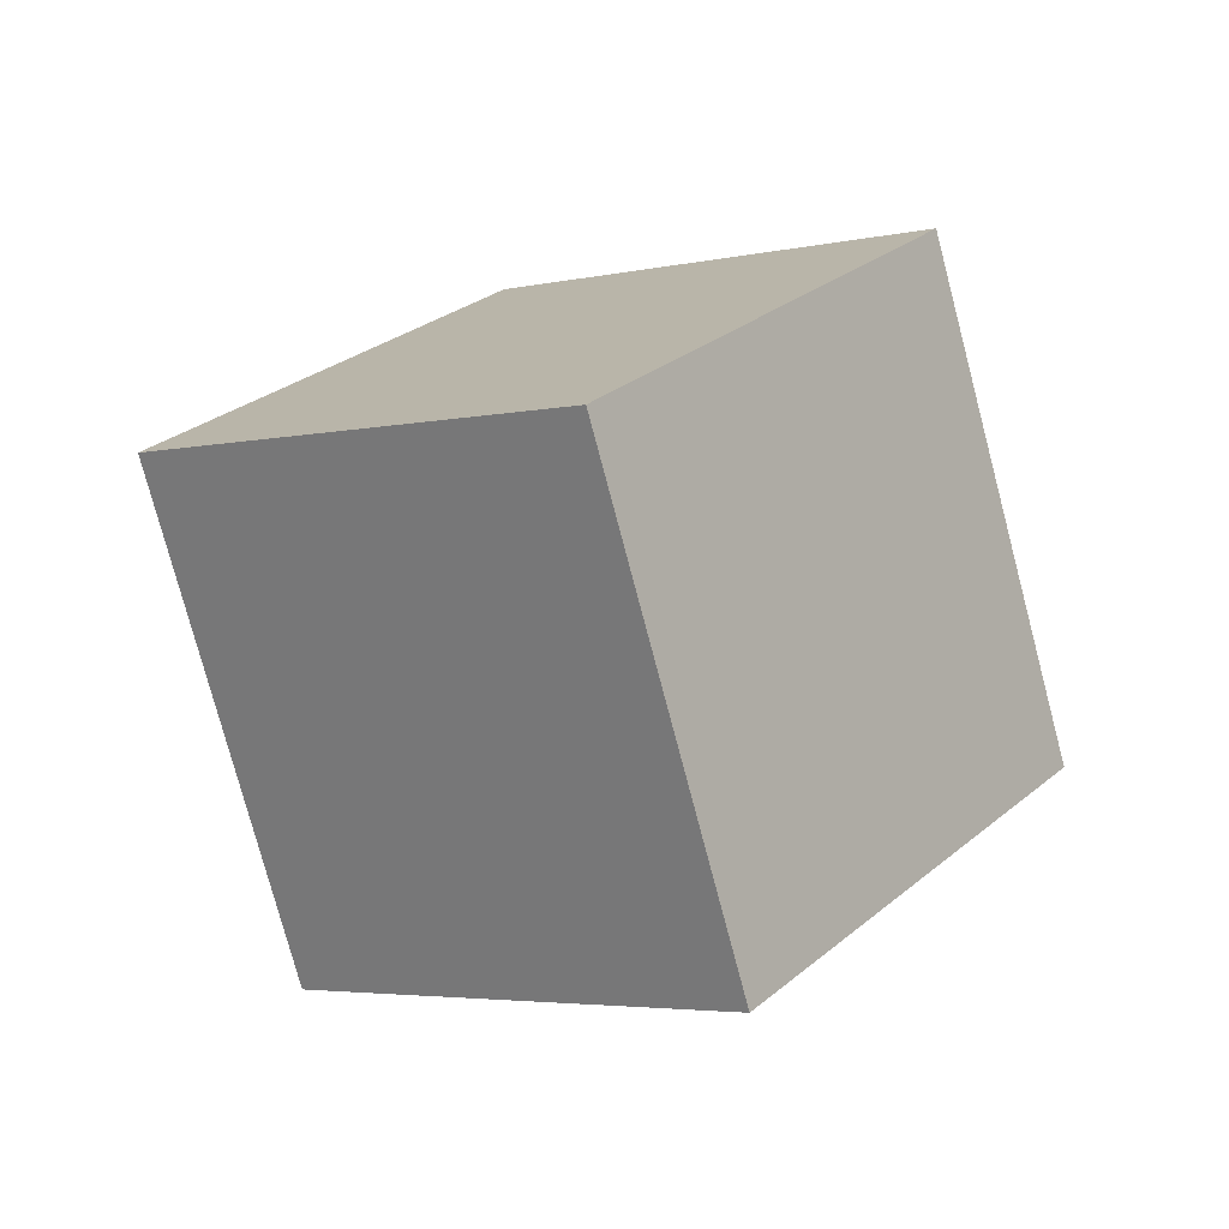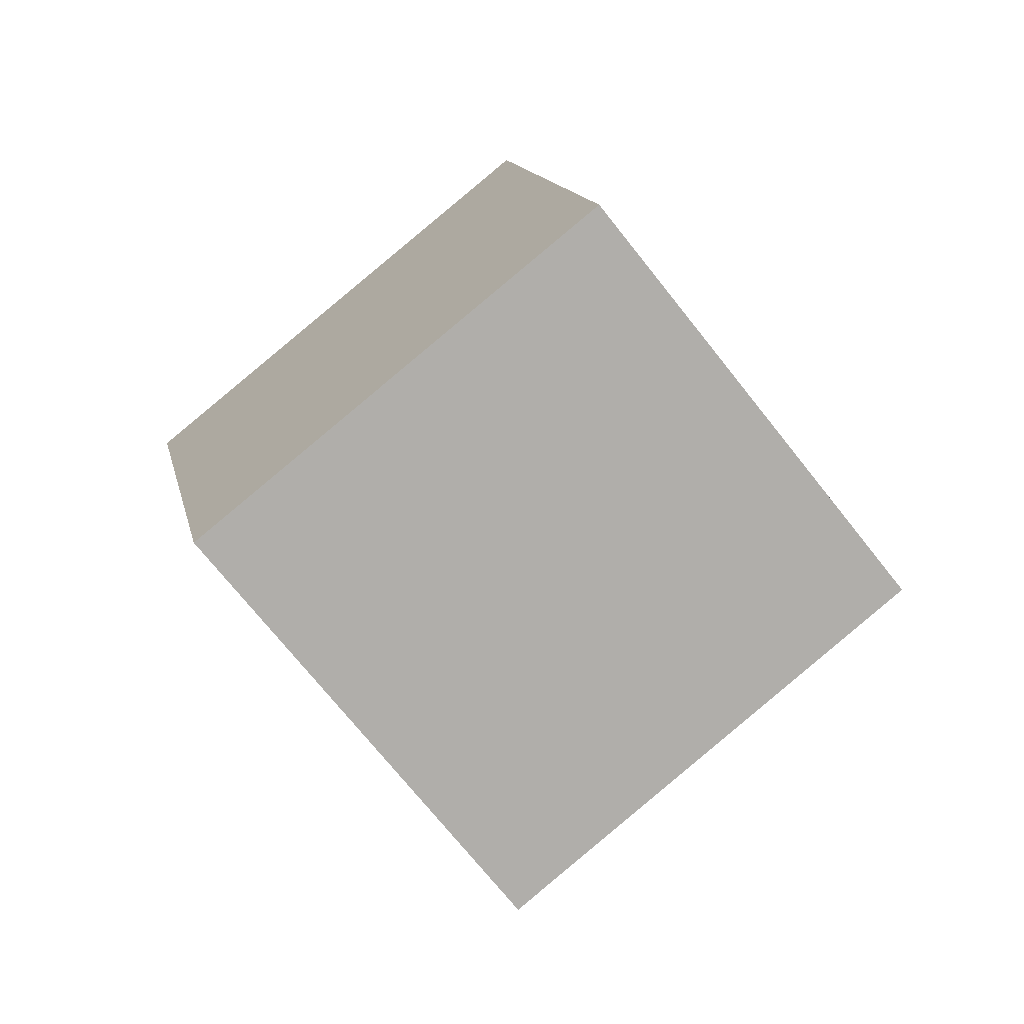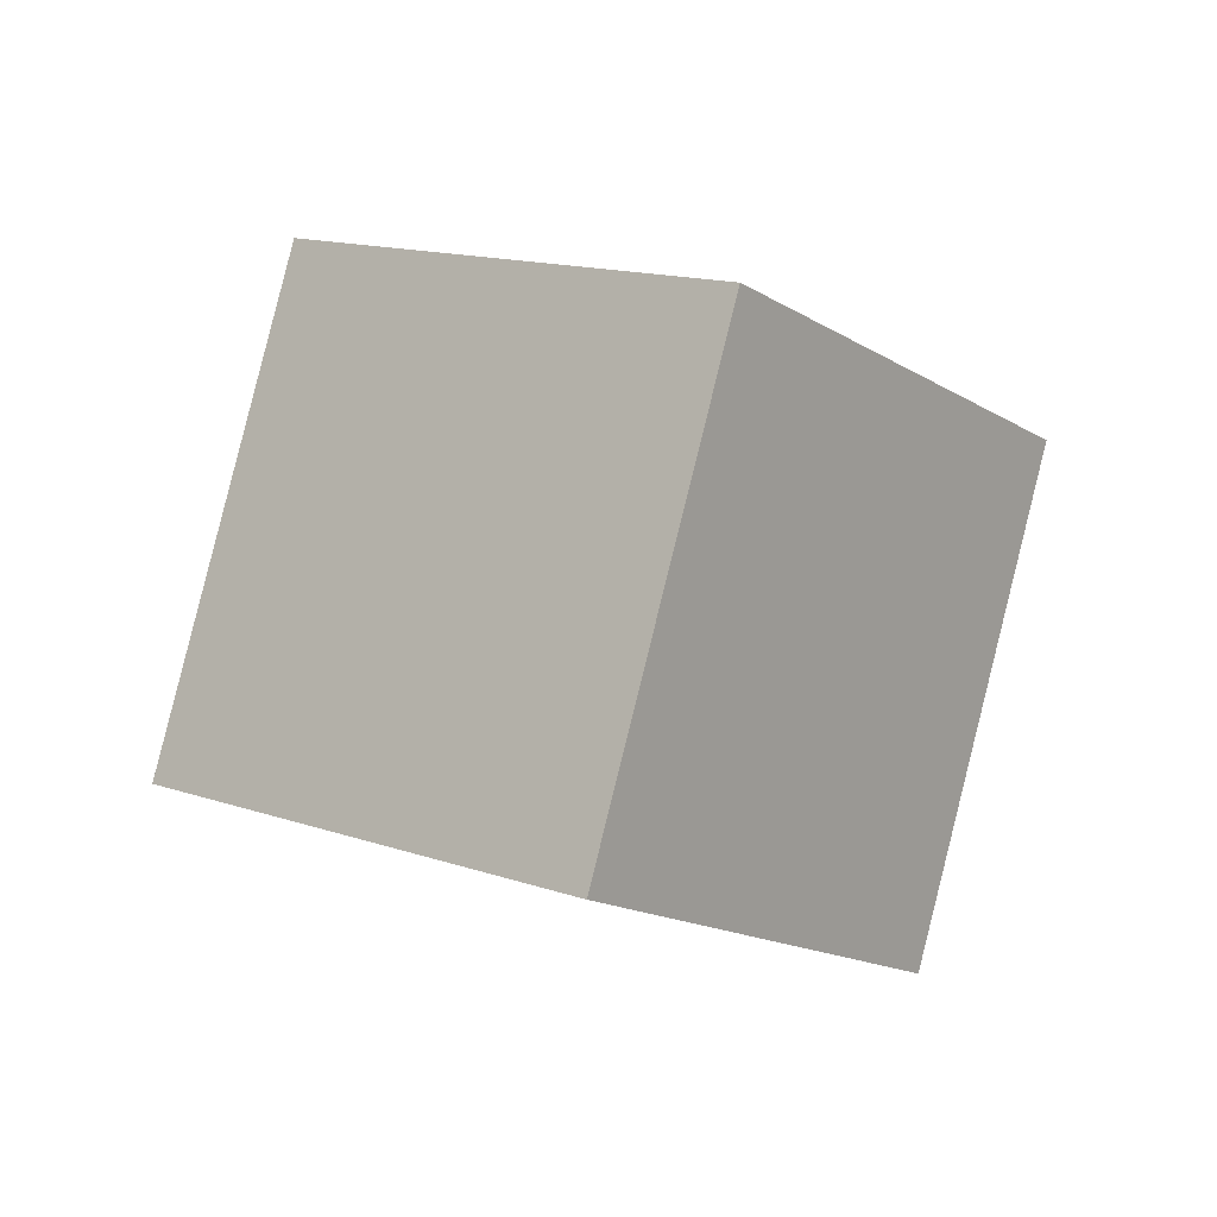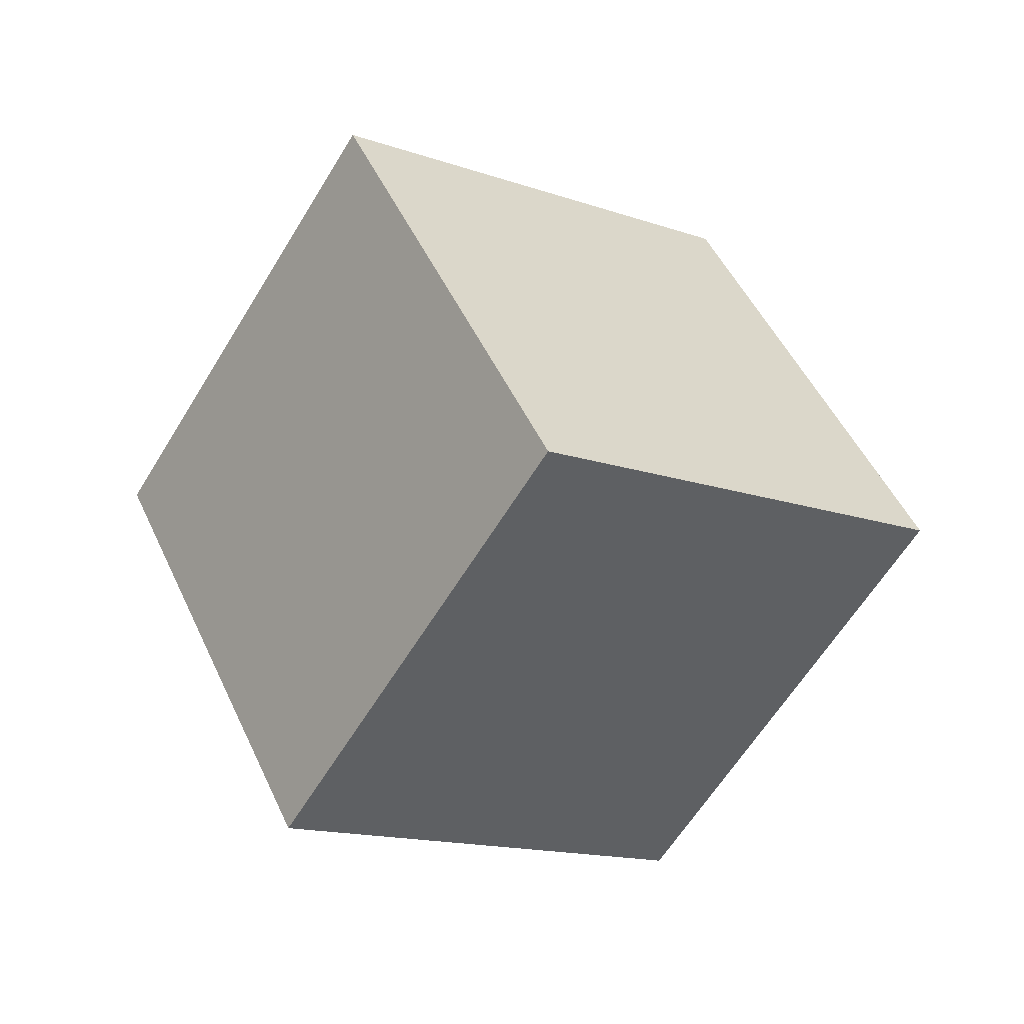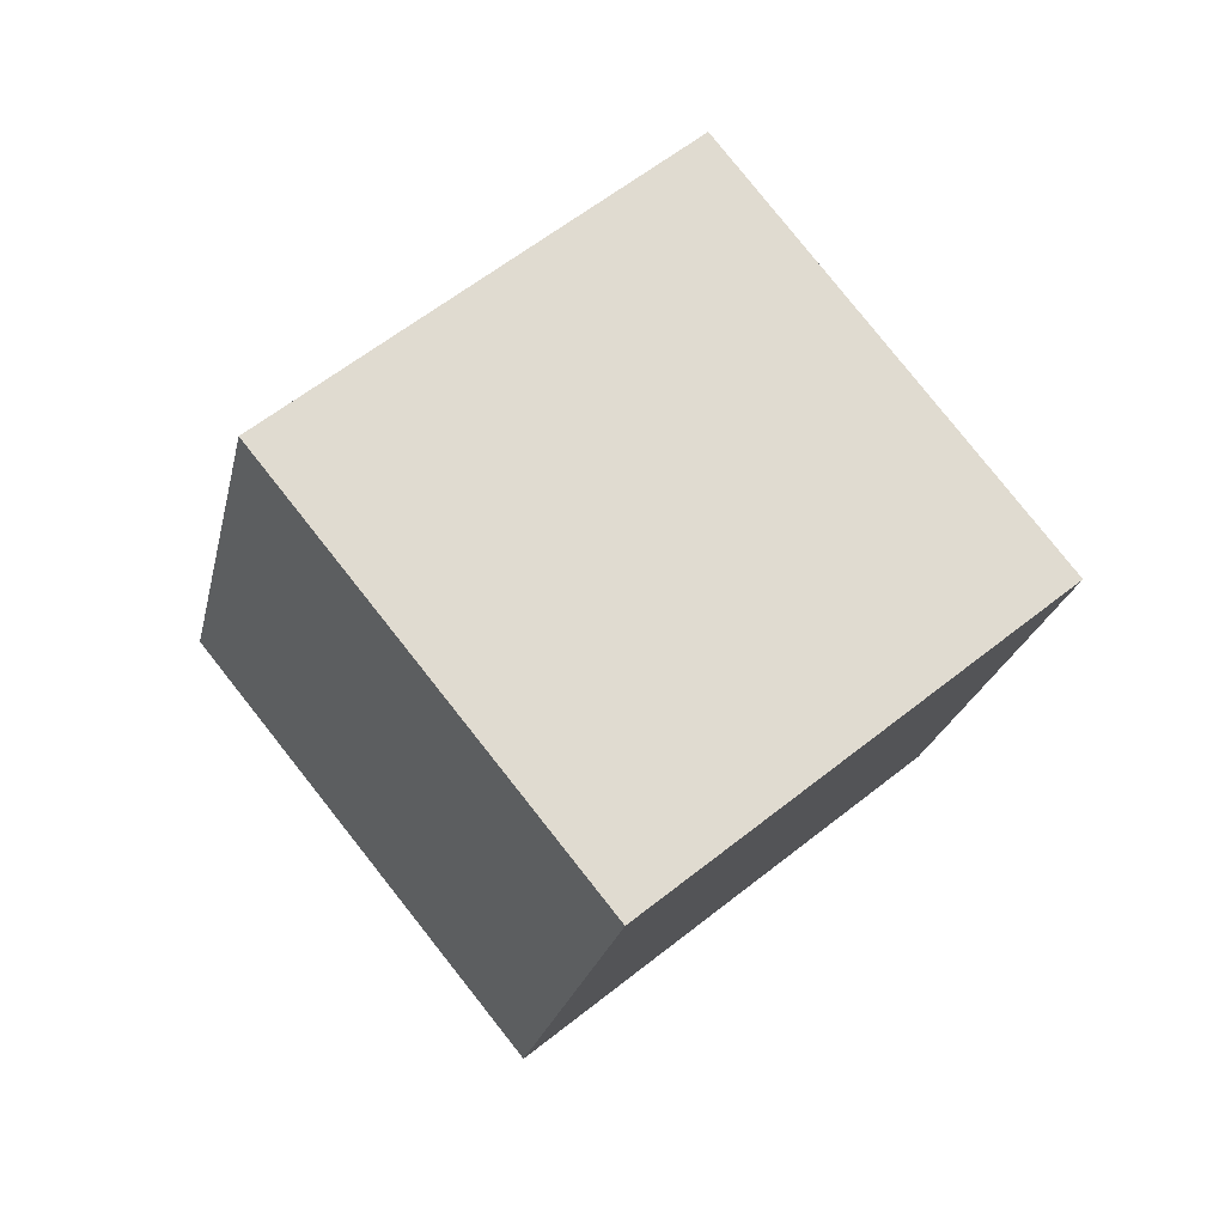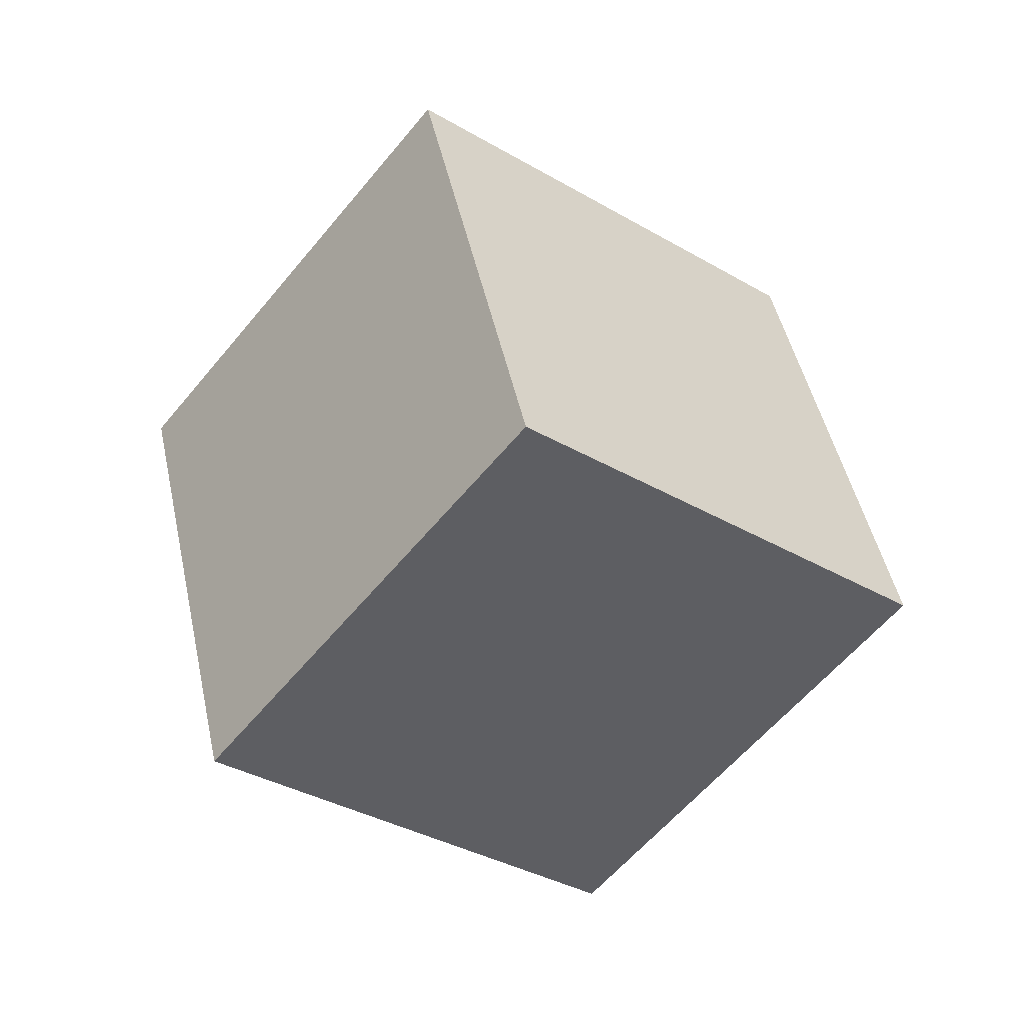
<metadata>
{"format":"obj","ext":"obj","renderer":"f3d","projection":"perspective","resolution":1024,"background":"white","views":[{"elev":-32.0,"azim":78.7,"up":"+Z"},{"elev":52.9,"azim":100.3,"up":"+Y"},{"elev":-70.8,"azim":-151.3,"up":"+Y"},{"elev":70.9,"azim":-161.2,"up":"+Y"},{"elev":20.3,"azim":99.8,"up":"+Y"},{"elev":67.3,"azim":-148.6,"up":"+Y"}]}
</metadata>
<code>
o Cube
v -0.06746 0.4805 -0.08315
v 0.1054 0.1016 -0.47
v 0.296 0.2607 0.2946
v 0.4689 -0.1183 -0.09231
v -0.4689 0.1183 0.09231
v -0.296 -0.2607 -0.2946
v -0.1054 -0.1016 0.47
v 0.06746 -0.4805 0.08315
f 5 3 1
f 3 8 4
f 7 6 8
f 2 8 6
f 1 4 2
f 5 2 6
f 5 7 3
f 3 7 8
f 7 5 6
f 2 4 8
f 1 3 4
f 5 1 2

</code>
